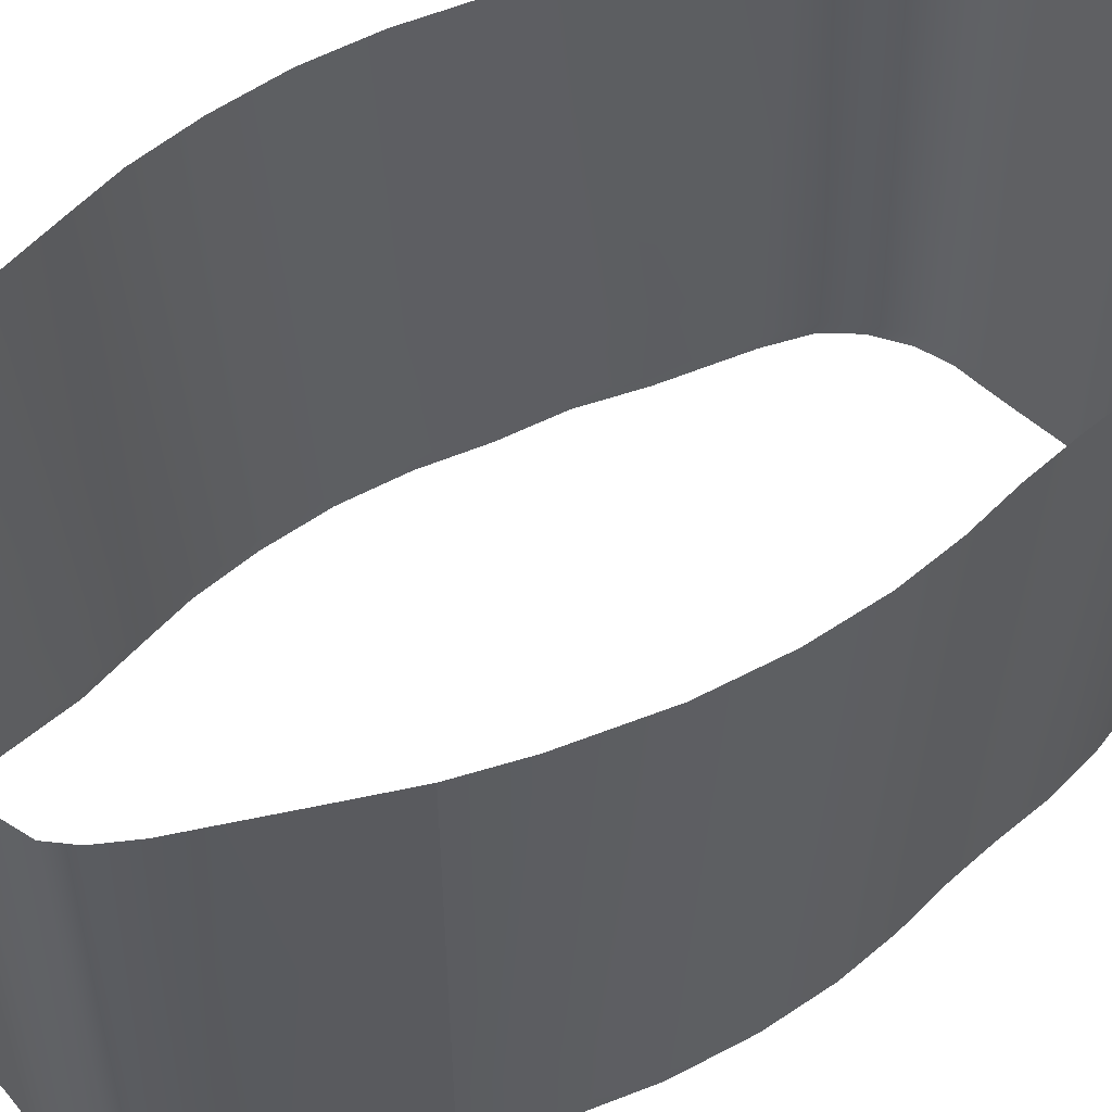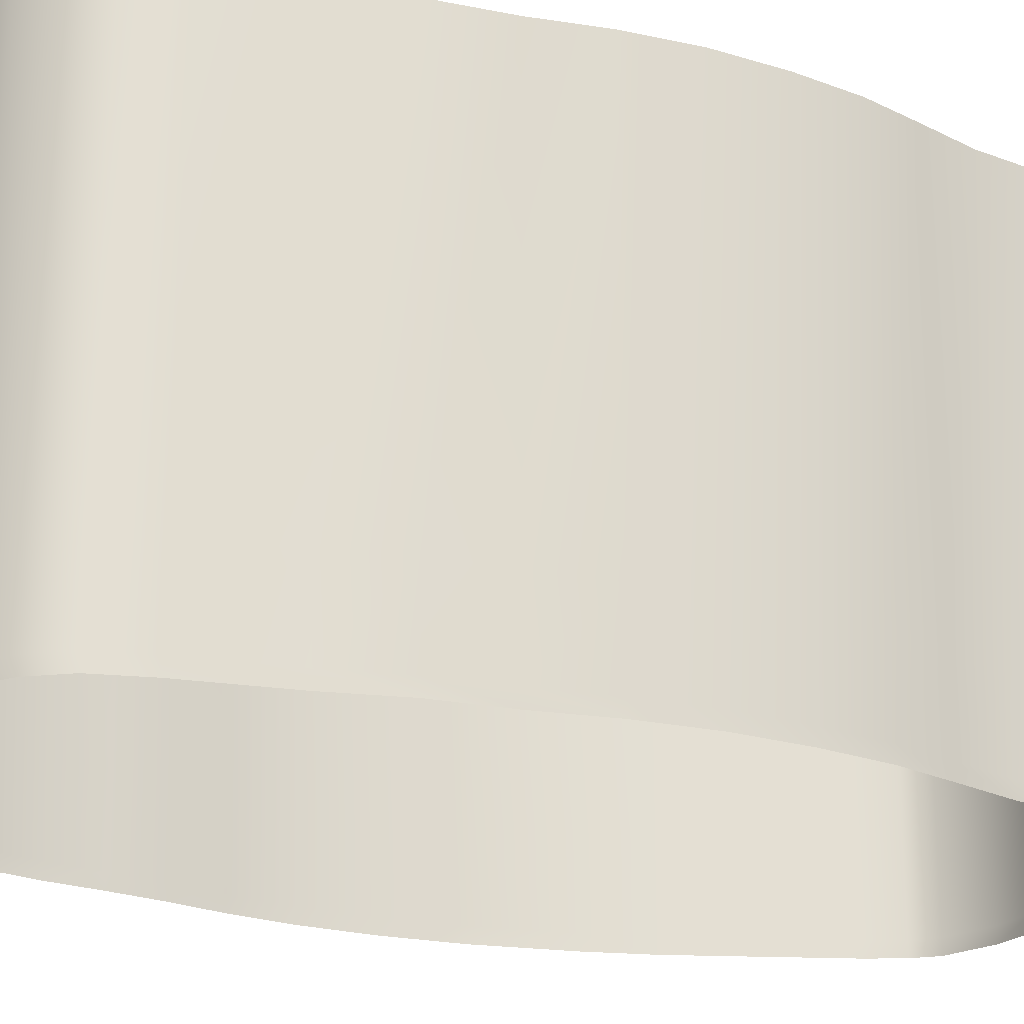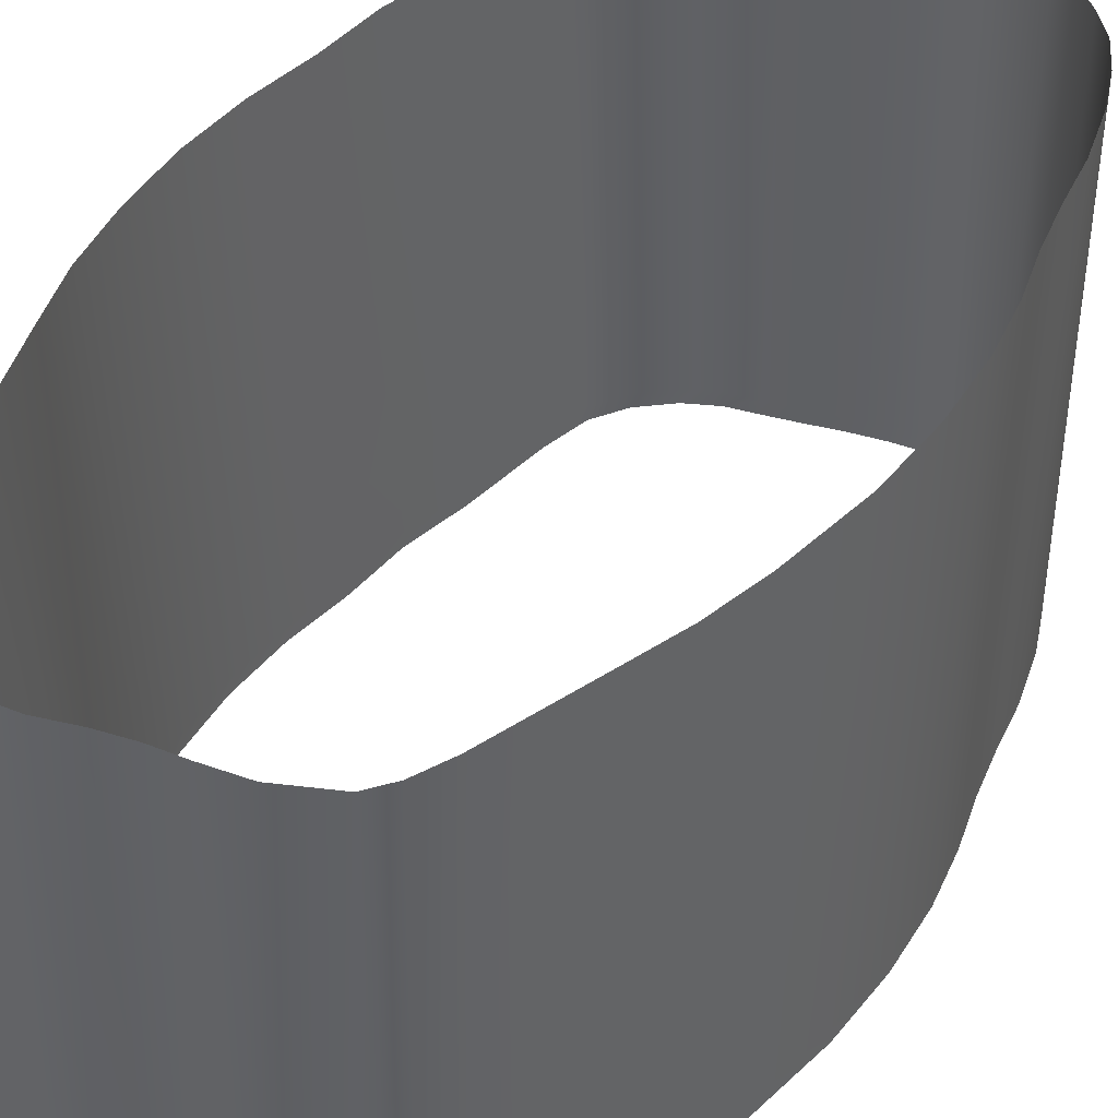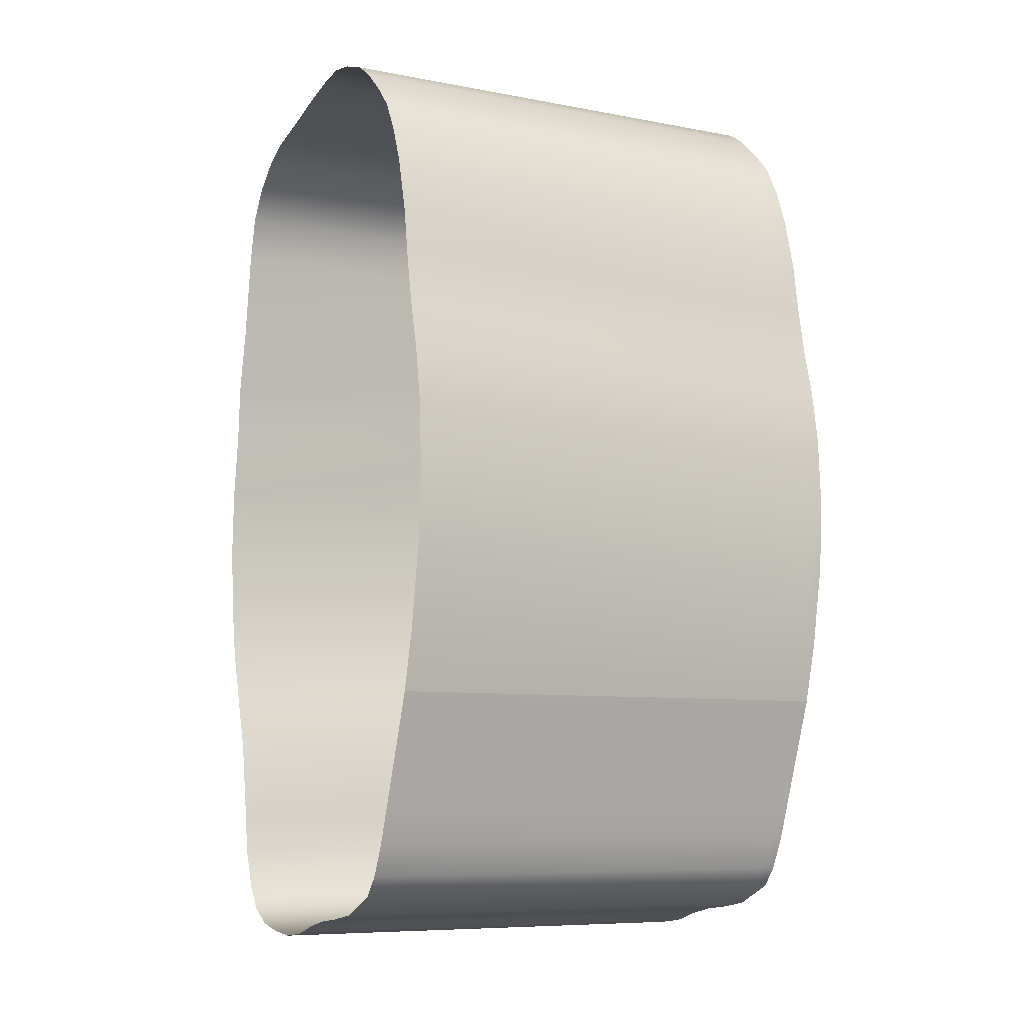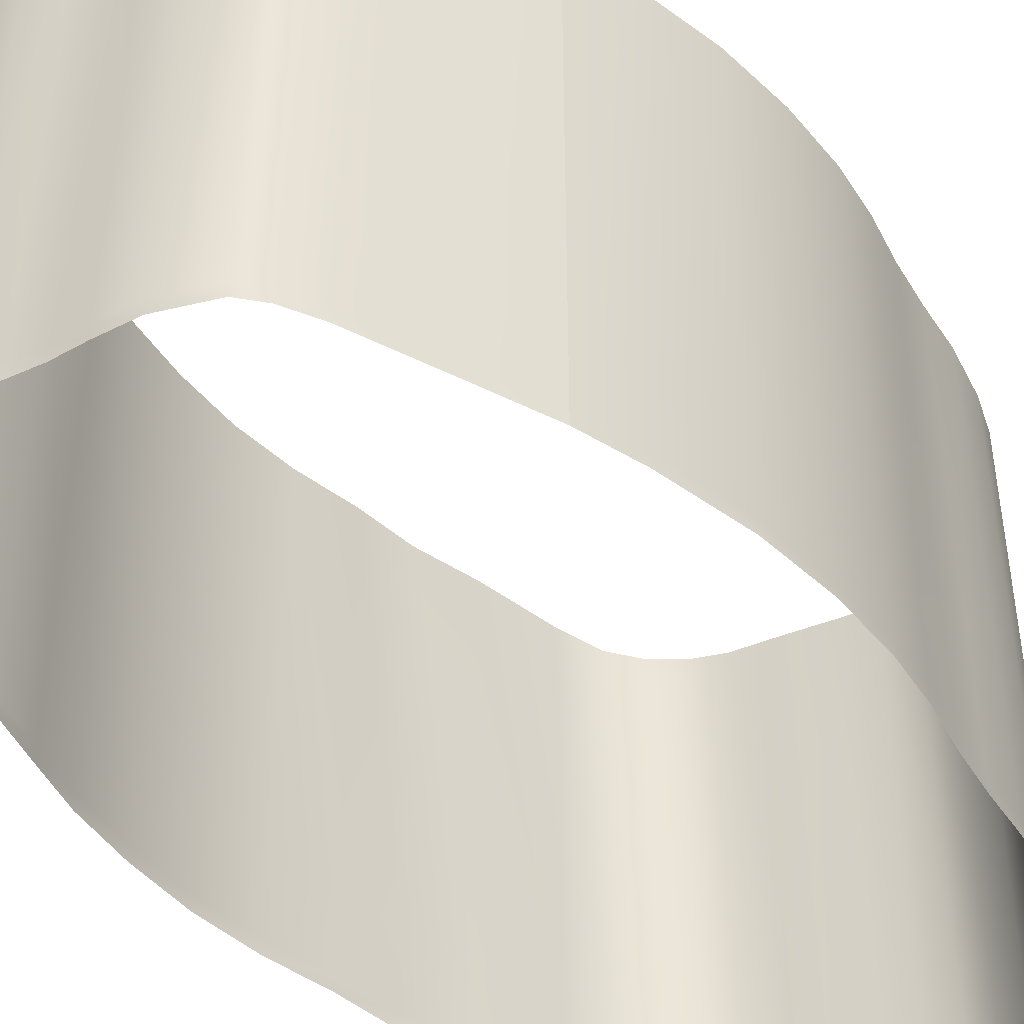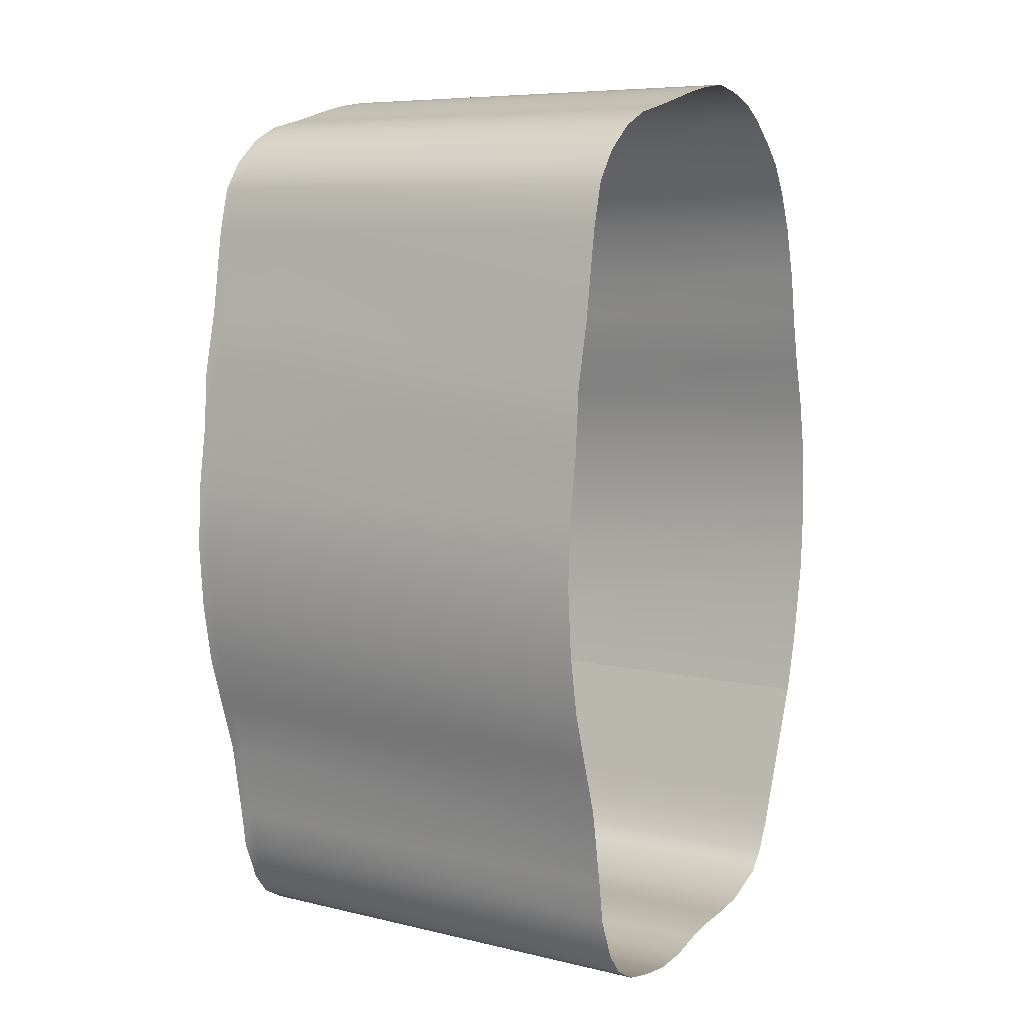
<metadata>
{"format":"obj","ext":"obj","renderer":"f3d","projection":"perspective","resolution":1024,"background":"white","views":[{"elev":56.1,"azim":-122.1,"up":"+Y"},{"elev":-22.7,"azim":66.5,"up":"+Y"},{"elev":43.0,"azim":-147.5,"up":"+Y"},{"elev":-7.9,"azim":-118.2,"up":"+Z"},{"elev":-44.7,"azim":-140.0,"up":"+Y"},{"elev":7.5,"azim":123.8,"up":"+Z"}]}
</metadata>
<code>
v -10.12 0.4662 58.25
v -10 0.4662 60.46
v -10.12 -0.0117 58.25
v -10 -0.0117 60.46
v -10.12 2.989 58.25
v -10 2.989 60.46
v -10.12 16 58.25
v -10 16 60.46
v -9.992 -0.0117 55.83
v -9.992 0.4662 55.83
v -9.992 2.989 55.83
v -9.992 16 55.83
v -9.697 -0.0117 62.31
v -9.697 0.4662 62.31
v -9.697 2.989 62.31
v -9.697 16 62.31
v -9.506 -0.0117 52.99
v -9.506 0.4662 52.99
v -9.506 2.989 52.99
v -9.506 16 52.99
v -9.291 0.4662 63.92
v -9.291 -0.0117 63.92
v -9.291 2.989 63.92
v -9.291 16 63.92
v -9.016 0.4662 51.05
v -9.016 -0.0117 51.05
v -9.016 2.989 51.05
v -9.016 16 51.05
v -8.978 0.4662 65.56
v -8.978 -0.0117 65.56
v -8.978 2.989 65.56
v -8.978 16 65.56
v -8.733 -0.0117 67.2
v -8.733 0.4662 67.2
v -8.733 2.989 67.2
v -8.733 16 67.2
v -8.368 -0.0117 49.2
v -8.368 0.4662 49.2
v -9.016 -0.0117 51.05
v -9.016 0.4662 51.05
v -9.016 2.989 51.05
v -8.368 2.989 49.2
v -9.016 16 51.05
v -8.368 16 49.2
v -8.27 -0.0117 69.02
v -8.27 0.4662 69.02
v -8.27 2.989 69.02
v -8.27 16 69.02
v -7.709 -0.0117 47.34
v -7.709 0.4662 47.34
v -7.709 2.989 47.34
v -7.709 16 47.34
v -7.771 -0.0117 70.31
v -7.771 0.4662 70.31
v -7.771 2.989 70.31
v -7.771 16 70.31
v -7.272 0.4662 46.11
v -7.272 2.989 46.11
v -7.272 16 46.11
v -7.272 -0.0117 46.11
v -7.204 -0.0117 71.36
v -7.204 0.4662 71.36
v -7.204 2.989 71.36
v -7.204 16 71.36
v -6.776 -0.0117 45.05
v -6.776 0.4662 45.05
v -6.776 2.989 45.05
v -6.776 16 45.05
v -6.477 -0.0117 72.15
v -6.477 0.4662 72.15
v -6.477 2.989 72.15
v -6.477 16 72.15
v -6.236 0.4662 44.38
v -6.236 -0.0117 44.38
v -6.236 2.989 44.38
v -6.236 16 44.38
v -5.583 -0.0117 72.96
v -5.583 0.4662 72.96
v -5.583 2.989 72.96
v -5.583 16 72.96
v -4.717 -0.0117 43.69
v -4.717 0.4662 43.69
v -4.717 2.989 43.69
v -4.717 16 43.69
v -4.825 -0.0117 73.45
v -4.825 0.4662 73.45
v -4.825 2.989 73.45
v -4.825 16 73.45
v -3.727 -0.0117 73.85
v -3.727 0.4662 73.85
v -3.727 2.989 73.85
v -3.727 16 73.85
v -3.467 -0.0117 43.48
v -3.467 0.4662 43.48
v -3.467 2.989 43.48
v -3.467 16 43.48
v -2.702 -0.0117 74.03
v -2.702 0.4662 74.03
v -2.702 2.989 74.03
v -2.702 16 74.03
v -2.466 -0.0117 43.37
v -2.466 0.4662 43.37
v -2.466 2.989 43.37
v -2.466 16 43.37
v -1.595 0.4662 73.88
v -1.595 2.989 73.88
v -1.595 16 73.88
v -1.595 -0.0117 73.88
v -1.472 -0.0117 43.15
v -1.472 0.4662 43.15
v -1.472 2.989 43.15
v -1.472 16 43.15
v -0.5491 0.4662 73.64
v -0.5491 -0.0117 73.64
v -0.5491 2.989 73.64
v -0.5491 16 73.64
v -0.3701 -0.0117 42.82
v -0.3701 0.4662 42.82
v -0.3701 2.989 42.82
v -0.3701 16 42.82
v 0.7775 -0.0117 73.28
v 0.7775 0.4662 73.28
v 0.7775 2.989 73.28
v 0.7775 16 73.28
v 0.7816 -0.0117 42.68
v 0.7816 0.4662 42.68
v 0.7816 2.989 42.68
v 0.7816 16 42.68
v 1.733 -0.0117 73.03
v 1.733 0.4662 73.03
v 1.733 2.989 73.03
v 1.733 16 73.03
v 1.942 -0.0117 42.78
v 1.942 0.4662 42.78
v 1.942 2.989 42.78
v 1.942 2.989 42.78
v 1.942 16 42.78
v 2.705 -0.0117 72.8
v 2.705 0.4662 72.8
v 2.705 2.989 72.8
v 2.705 16 72.8
v 3.034 0.4662 42.99
v 3.034 -0.0117 42.99
v 3.034 2.989 42.99
v 3.034 16 42.99
v 3.724 0.4662 72.3
v 3.724 -0.0117 72.3
v 3.724 2.989 72.3
v 3.724 16 72.3
v 3.905 -0.0117 43.47
v 3.905 0.4662 43.47
v 3.905 2.989 43.47
v 3.905 16 43.47
v 4.459 -0.0117 44.19
v 4.459 0.4662 44.19
v 4.459 2.989 44.19
v 4.459 16 44.19
v 4.708 -0.0117 71.47
v 4.708 0.4662 71.47
v 4.708 2.989 71.47
v 4.708 16 71.47
v 5.004 -0.0117 45.56
v 5.004 0.4662 45.56
v 5.004 2.989 45.56
v 5.004 16 45.56
v 5.392 0.4662 70.44
v 5.392 -0.0117 70.44
v 5.392 2.989 70.44
v 5.392 16 70.44
v 5.197 0.4662 46.9
v 5.197 2.989 46.9
v 5.197 16 46.9
v 5.197 -0.0117 46.9
v 5.642 -0.0117 49.54
v 5.642 0.4662 49.54
v 5.642 2.989 49.54
v 5.642 16 49.54
v 5.771 0.4662 68.92
v 5.771 -0.0117 68.92
v 5.771 2.989 68.92
v 5.771 16 68.92
v 6.222 -0.0117 51.4
v 6.222 0.4662 51.4
v 6.222 2.989 51.4
v 6.222 16 51.4
v 6.214 -0.0117 65.99
v 6.214 0.4662 65.99
v 6.214 2.989 65.99
v 6.214 16 65.99
v 6.683 -0.0117 63.85
v 6.683 0.4662 63.85
v 6.683 2.989 63.85
v 6.683 16 63.85
v 6.742 -0.0117 53.13
v 6.742 0.4662 53.13
v 6.742 2.989 53.13
v 6.742 16 53.13
v 6.841 -0.0117 61.73
v 6.841 0.4662 61.73
v 6.841 2.989 61.73
v 6.841 16 61.73
v 7.095 0.4662 55.19
v 7.095 2.989 55.19
v 7.095 16 55.19
v 7.095 -0.0117 55.19
v 7.165 -0.0117 59.57
v 7.165 0.4662 59.57
v 7.165 2.989 59.57
v 7.165 16 59.57
v 7.265 -0.0117 57.39
v 7.265 0.4662 57.39
v 7.265 2.989 57.39
v 7.265 16 57.39
f 52 51 52
f 44 51 52
f 44 42 51
f 43 42 44
f 43 42 42
f 41 42 43
f 41 38 42
f 40 38 41
f 40 38 38
f 39 38 40
f 39 38 38
f 37 38 39
f 37 50 38
f 49 50 37
f 50 42 38
f 50 42 50
f 50 51 42
f 57 51 50
f 57 58 51
f 66 58 57
f 66 67 58
f 73 67 66
f 73 75 67
f 49 57 50
f 60 57 49
f 60 66 57
f 65 66 60
f 65 66 66
f 74 66 65
f 74 73 66
f 82 73 74
f 82 75 73
f 82 75 82
f 82 83 75
f 94 83 82
f 96 95 96
f 84 95 96
f 84 83 95
f 76 83 84
f 76 75 83
f 68 75 76
f 68 67 75
f 59 67 68
f 59 58 67
f 52 58 59
f 52 51 58
f 137 136 137
f 128 136 137
f 128 127 136
f 120 127 128
f 120 119 127
f 112 119 120
f 112 111 119
f 104 111 112
f 104 103 111
f 96 103 104
f 96 95 103
f 94 95 83
f 102 95 94
f 102 103 95
f 110 103 102
f 110 111 103
f 118 111 110
f 118 119 111
f 126 119 118
f 126 127 119
f 134 127 126
f 134 125 133
f 126 125 134
f 126 117 125
f 118 117 126
f 118 109 117
f 110 109 118
f 110 101 109
f 102 101 110
f 102 93 101
f 94 93 102
f 94 81 93
f 82 81 94
f 82 74 81
f 14 13 14
f 21 13 14
f 21 22 13
f 29 22 21
f 29 30 22
f 29 30 29
f 29 33 30
f 34 33 29
f 34 45 33
f 46 45 34
f 46 53 45
f 54 53 46
f 54 55 63
f 46 55 54
f 46 47 55
f 34 47 46
f 34 35 47
f 29 35 34
f 29 31 35
f 21 31 29
f 21 23 31
f 14 23 21
f 16 15 16
f 24 15 16
f 24 23 15
f 32 23 24
f 32 31 23
f 36 31 32
f 36 35 31
f 48 35 36
f 48 47 35
f 56 47 48
f 56 55 47
f 28 27 28
f 20 27 28
f 20 19 27
f 12 19 20
f 12 11 19
f 7 11 12
f 7 5 11
f 8 5 7
f 8 6 5
f 16 6 8
f 16 15 6
f 14 15 23
f 2 15 14
f 2 6 15
f 1 6 2
f 1 5 6
f 10 5 1
f 10 11 5
f 18 11 10
f 18 19 11
f 25 19 18
f 25 27 19
f 25 26 25
f 18 26 25
f 18 17 26
f 18 17 18
f 18 9 17
f 10 9 18
f 10 3 9
f 1 3 10
f 1 3 3
f 2 3 1
f 2 4 3
f 2 4 2
f 2 13 4
f 14 13 2
f 170 162 173
f 163 162 170
f 163 154 162
f 155 154 163
f 155 150 154
f 151 150 155
f 151 143 150
f 142 143 151
f 142 143 143
f 134 143 142
f 134 133 143
f 134 135 127
f 142 135 134
f 142 144 135
f 151 144 142
f 151 152 144
f 155 152 151
f 155 156 152
f 163 156 155
f 163 164 156
f 170 164 163
f 172 171 172
f 165 171 172
f 165 164 171
f 157 164 165
f 157 156 164
f 153 156 157
f 153 152 156
f 145 152 153
f 145 144 152
f 137 144 145
f 137 136 144
f 213 212 213
f 204 212 213
f 204 203 212
f 197 203 204
f 197 196 203
f 185 196 197
f 185 184 196
f 177 184 185
f 177 176 184
f 172 176 177
f 172 171 176
f 170 171 164
f 175 171 170
f 175 176 171
f 183 176 175
f 183 184 176
f 195 184 183
f 195 196 184
f 202 196 195
f 202 203 196
f 211 203 202
f 211 205 210
f 202 205 211
f 202 194 205
f 195 194 202
f 195 182 194
f 183 182 195
f 183 174 182
f 175 174 183
f 175 173 174
f 170 173 175
f 178 186 179
f 187 186 178
f 187 190 186
f 191 190 187
f 191 198 190
f 199 198 191
f 199 206 198
f 207 206 199
f 207 210 206
f 211 210 207
f 211 212 203
f 207 212 211
f 207 208 212
f 199 208 207
f 199 200 208
f 191 200 199
f 191 192 200
f 187 192 191
f 187 188 192
f 178 188 187
f 181 180 181
f 189 180 181
f 189 188 180
f 193 188 189
f 193 192 188
f 201 192 193
f 201 200 192
f 209 200 201
f 209 208 200
f 213 208 209
f 213 212 208
f 132 131 132
f 141 131 132
f 141 140 131
f 149 140 141
f 149 148 140
f 161 148 149
f 161 160 148
f 169 160 161
f 169 168 160
f 181 168 169
f 181 180 168
f 178 180 188
f 166 180 178
f 166 168 180
f 159 168 166
f 159 160 168
f 146 160 159
f 146 148 160
f 139 148 146
f 139 140 148
f 130 140 139
f 130 138 129
f 139 138 130
f 139 147 138
f 146 147 139
f 146 158 147
f 159 158 146
f 159 158 158
f 166 158 159
f 166 167 158
f 166 167 166
f 166 179 167
f 178 179 166
f 90 97 89
f 98 97 90
f 98 108 97
f 105 108 98
f 105 108 108
f 113 108 105
f 113 114 108
f 113 114 113
f 113 121 114
f 122 121 113
f 122 129 121
f 130 129 122
f 130 131 140
f 122 131 130
f 122 123 131
f 113 123 122
f 113 115 123
f 105 115 113
f 105 106 115
f 98 106 105
f 98 99 106
f 90 99 98
f 92 91 92
f 100 91 92
f 100 99 91
f 107 99 100
f 107 106 99
f 116 106 107
f 116 115 106
f 124 115 116
f 124 123 115
f 132 123 124
f 132 131 123
f 56 55 56
f 64 55 56
f 64 63 55
f 72 63 64
f 72 71 63
f 80 71 72
f 80 79 71
f 88 79 80
f 88 87 79
f 92 87 88
f 92 91 87
f 90 91 99
f 86 91 90
f 86 87 91
f 78 87 86
f 78 79 87
f 70 79 78
f 70 71 79
f 62 71 70
f 62 63 71
f 54 63 62
f 54 61 53
f 62 61 54
f 62 69 61
f 70 69 62
f 70 77 69
f 78 77 70
f 78 85 77
f 86 85 78
f 86 89 85
f 90 89 86

</code>
